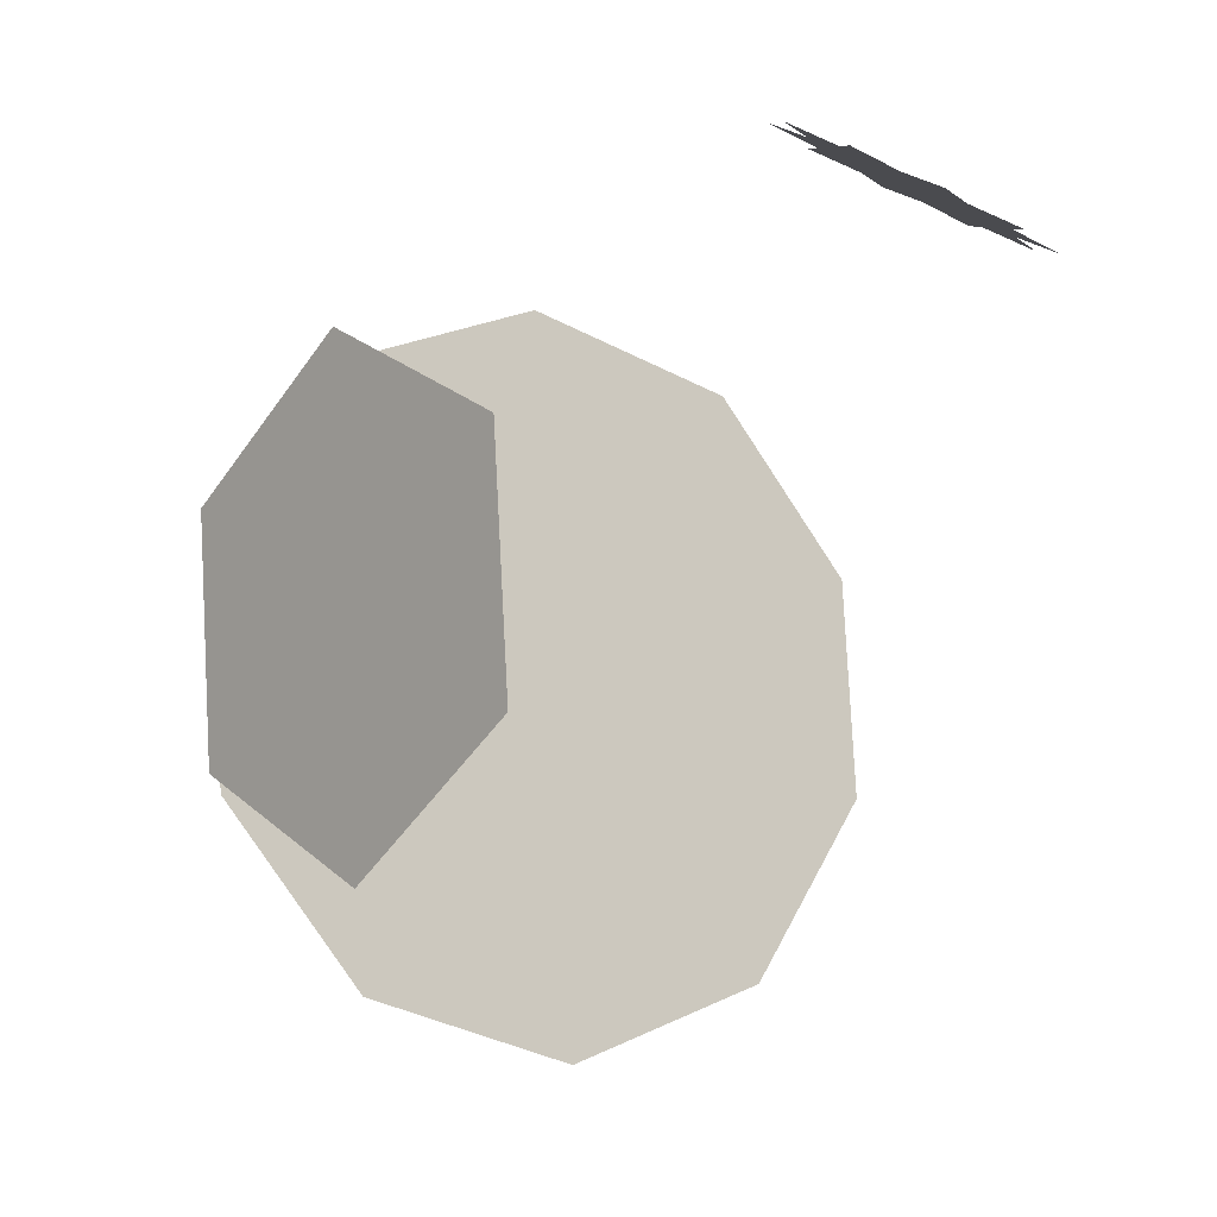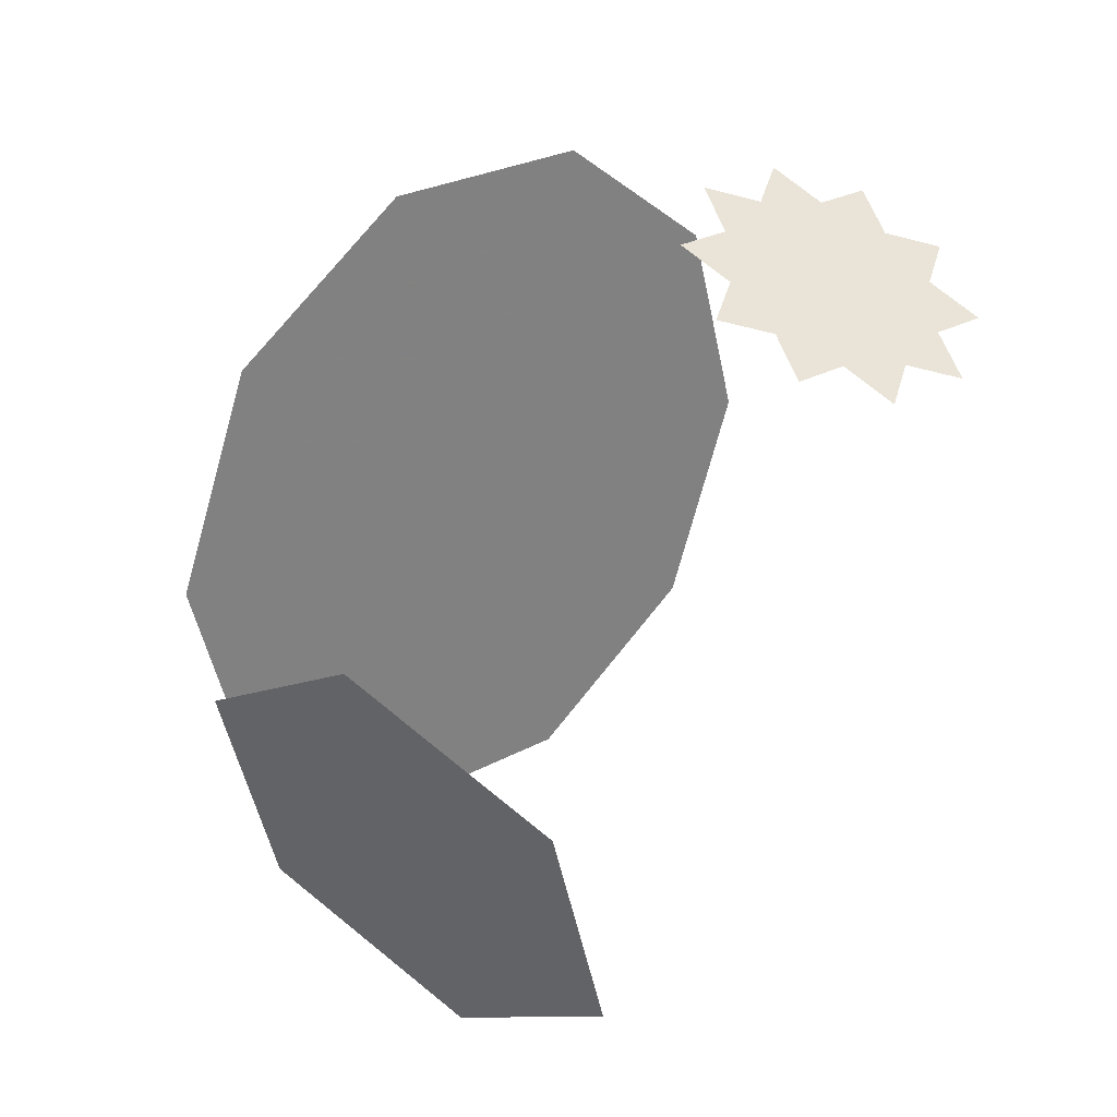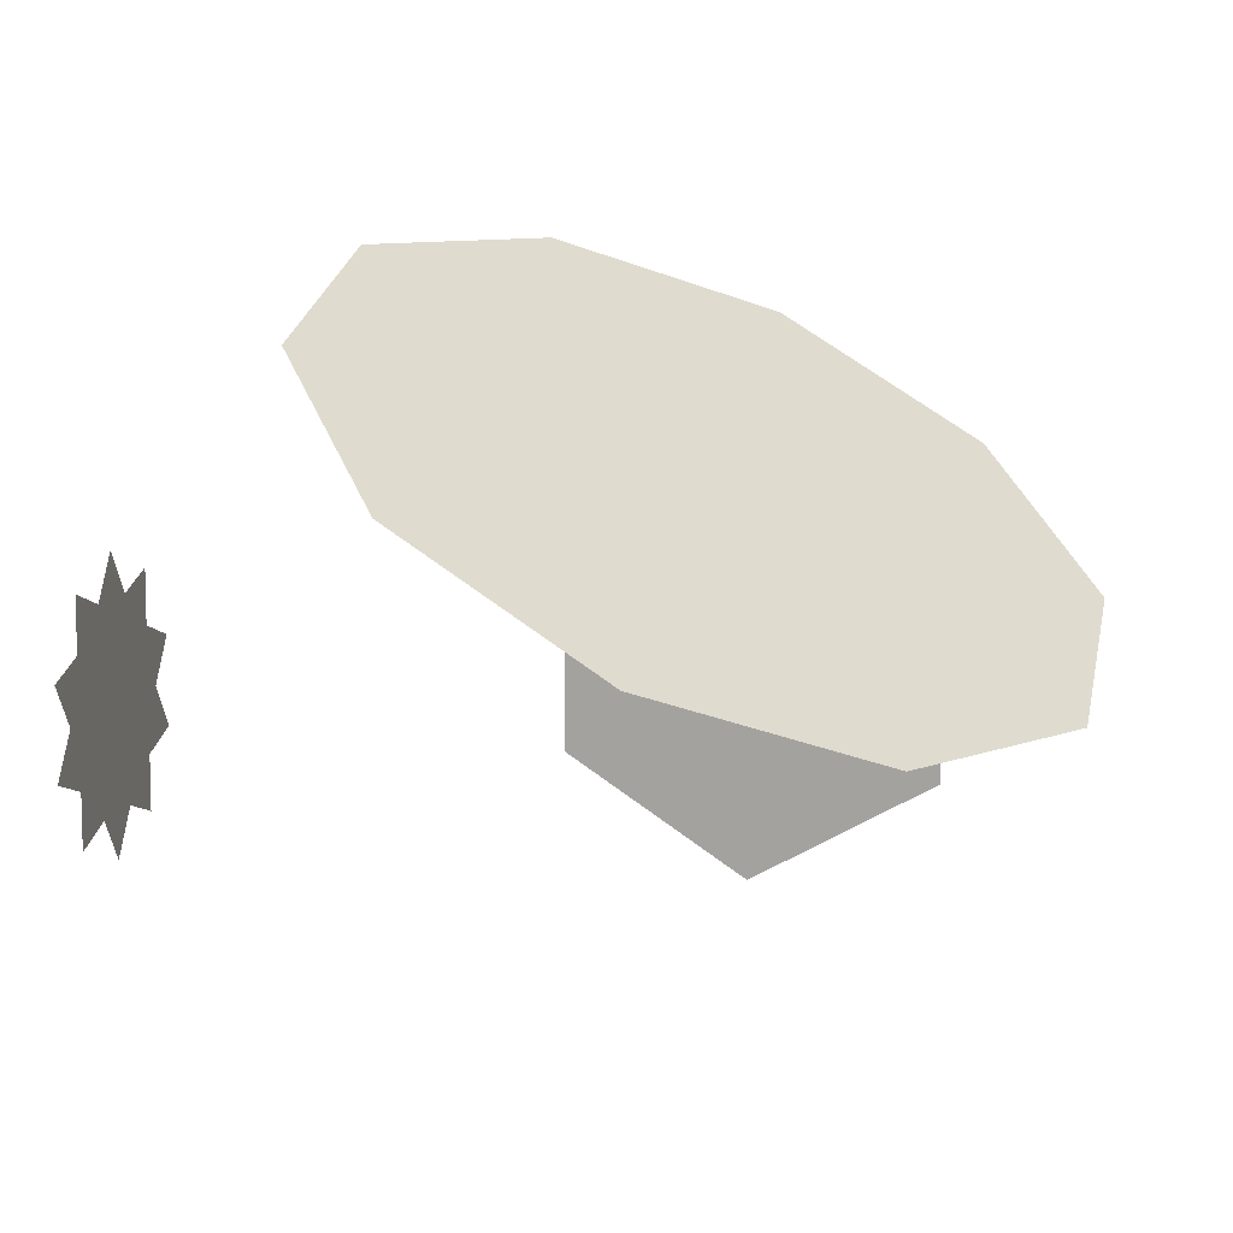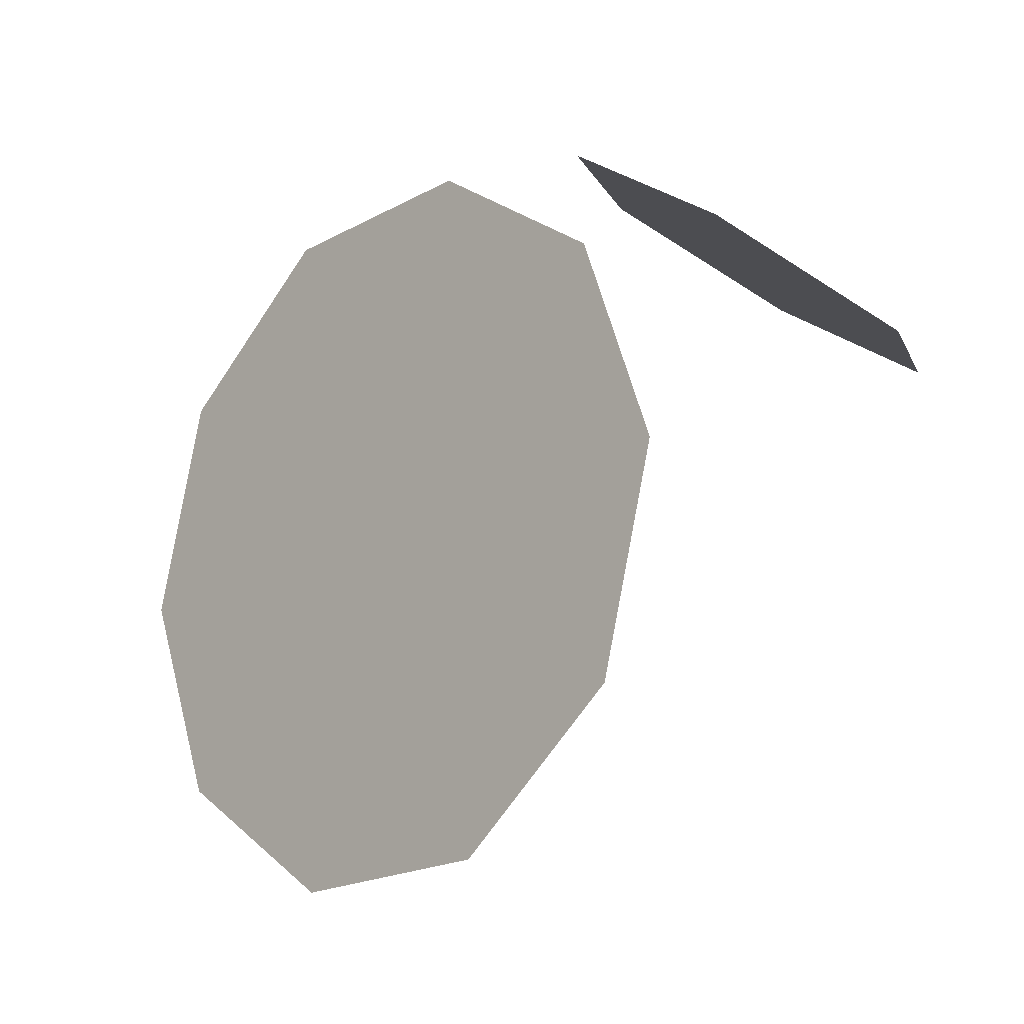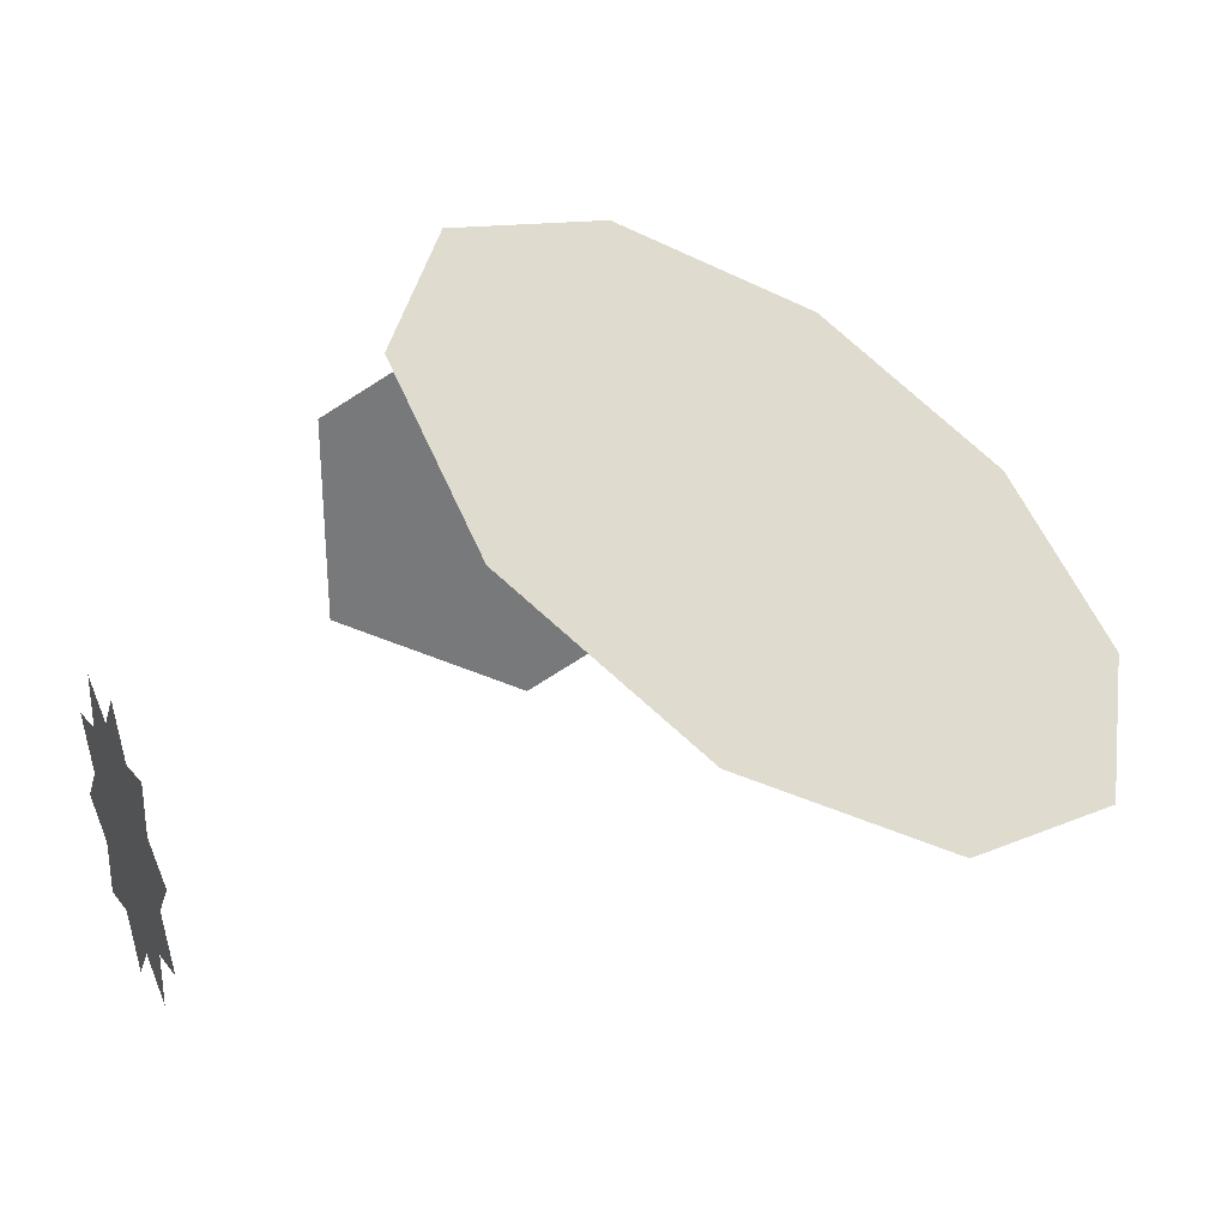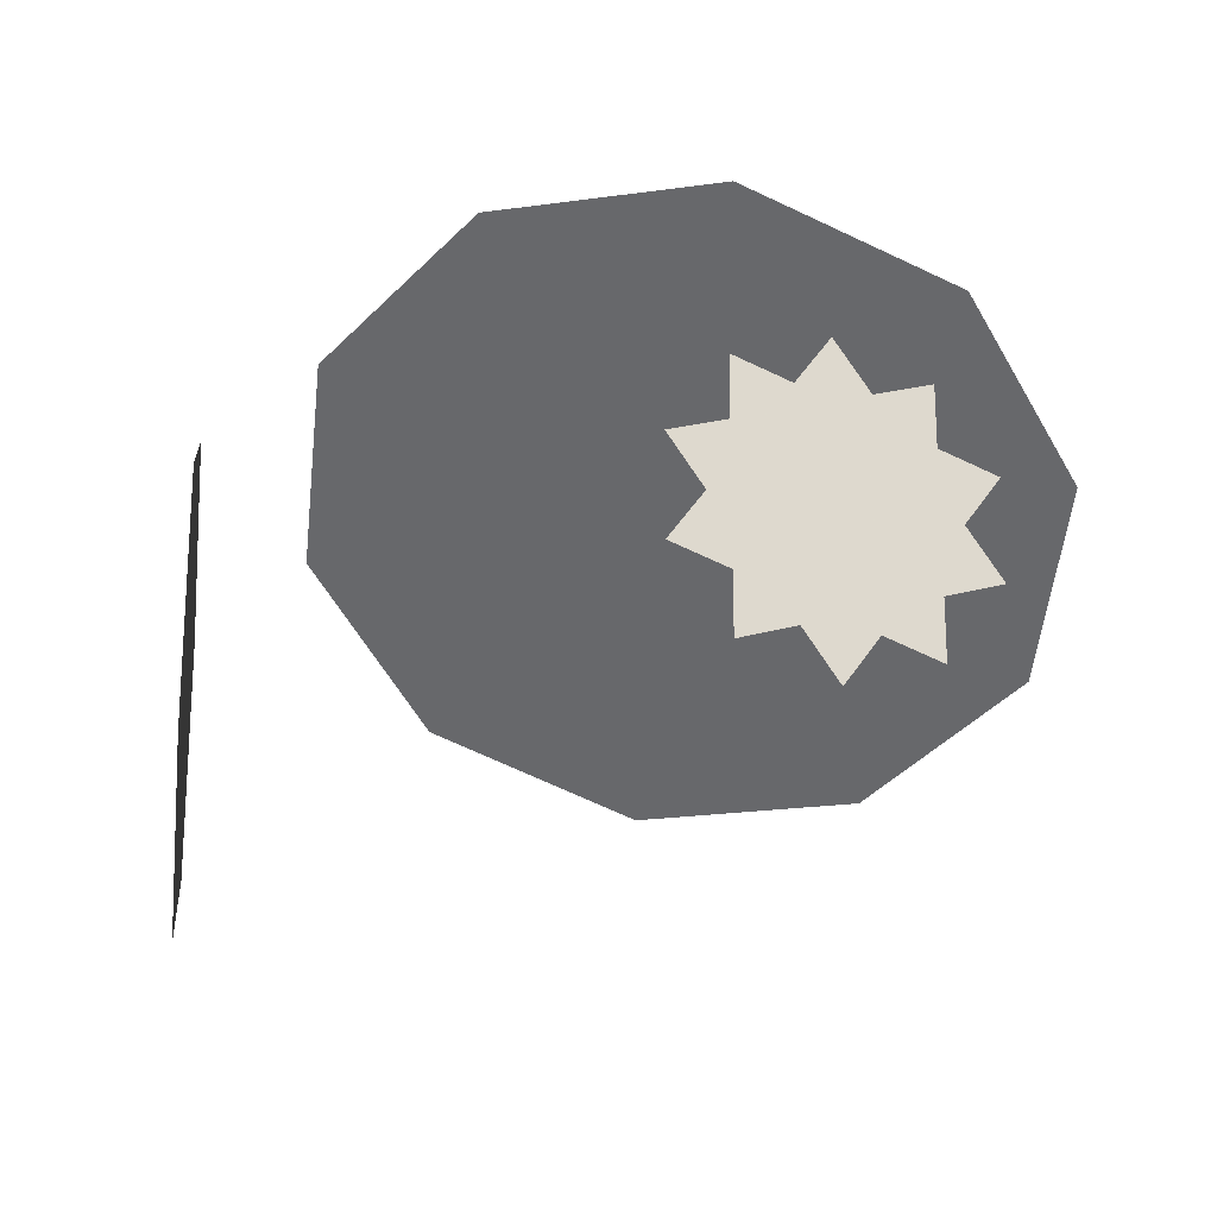
<metadata>
{"format":"obj","ext":"obj","renderer":"f3d","projection":"perspective","resolution":1024,"background":"white","views":[{"elev":26.4,"azim":-36.9,"up":"+Z"},{"elev":74.6,"azim":-51.1,"up":"+Z"},{"elev":9.2,"azim":133.9,"up":"+Y"},{"elev":-64.4,"azim":-123.2,"up":"+Z"},{"elev":32.7,"azim":98.7,"up":"+Y"},{"elev":-22.3,"azim":13.7,"up":"+Y"}]}
</metadata>
<code>
v 0.5 0.191 -1.927
v 0.5 -0.191 1.927
v 0.5 -0.191 -1.927
v -0.5 0.191 1.927
v -0.5 0.191 -1.927
v -0.5 -0.191 1.927
v -0.5 -0.191 -1.927
v 1.927 0.5 0.191
v 1.927 0.5 -0.191
v 1.927 -0.5 0.191
v 1.927 -0.5 -0.191
v -1.927 0.5 0.191
v -1.927 0.5 -0.191
v -1.927 -0.5 0.191
v -1.927 -0.5 -0.191
v 0.191 1.927 0.5
v 0.191 1.927 -0.5
v 0.191 -1.927 0.5
v 0.191 -1.927 -0.5
v -0.191 1.927 0.5
v -0.191 1.927 -0.5
v -0.191 -1.927 0.5
v -0.191 -1.927 -0.5
v 0.691 0.5 1.809
v 0.691 0.5 -1.809
v 0.691 -0.5 1.809
v 0.691 -0.5 -1.809
v -0.691 0.5 1.809
v -0.691 0.5 -1.809
v -0.691 -0.5 1.809
v -0.691 -0.5 -1.809
v 1.809 0.691 0.5
v 1.809 0.691 -0.5
v 1.809 -0.691 0.5
v 1.809 -0.691 -0.5
v -1.809 0.691 0.5
v -1.809 0.691 -0.5
v -1.809 -0.691 0.5
v -1.809 -0.691 -0.5
v 0.5 1.809 0.691
v 0.5 1.809 -0.691
v 0.5 -1.809 0.691
v 0.5 -1.809 -0.691
v -0.5 1.809 0.691
v -0.5 1.809 -0.691
v -0.5 -1.809 0.691
v -0.5 -1.809 -0.691
v 1 0.618 1.618
v 1 0.618 -1.618
v 1 -0.618 1.618
v 1 -0.618 -1.618
v -1 0.618 1.618
v -1 0.618 -1.618
v -1 -0.618 1.618
v -1 -0.618 -1.618
v 1.618 1 0.618
v 1.618 1 -0.618
v 1.618 -1 0.618
v 1.618 -1 -0.618
v -1.618 1 0.618
v -1.618 1 -0.618
v -1.618 -1 0.618
v -1.618 -1 -0.618
v 0.618 1.618 1
v 0.618 1.618 -1
v 0.618 -1.618 1
v 0.618 -1.618 -1
v -0.618 1.618 1
v -0.618 1.618 -1
v -0.618 -1.618 1
v -0.618 -1.618 -1
v 0.191 1.309 1.5
v 0.191 1.309 -1.5
v 0.191 -1.309 1.5
v 0.191 -1.309 -1.5
v -0.191 1.309 1.5
v -0.191 1.309 -1.5
v -0.191 -1.309 1.5
v -0.191 -1.309 -1.5
v 1.5 0.191 1.309
v 1.5 0.191 -1.309
v 1.5 -0.191 1.309
v 1.5 -0.191 -1.309
v -1.5 0.191 1.309
v -1.5 0.191 -1.309
v -1.5 -0.191 1.309
v -1.5 -0.191 -1.309
v 1.309 1.5 0.191
v 1.309 1.5 -0.191
v 1.309 -1.5 0.191
v 1.309 -1.5 -0.191
v -1.309 1.5 0.191
v -1.309 1.5 -0.191
v -1.309 -1.5 0.191
v -1.309 -1.5 -0.191
v 0.5 1.427 1.309
v 0.5 1.427 -1.309
v 0.5 -1.427 1.309
v 0.5 -1.427 -1.309
v -0.5 1.427 1.309
v -0.5 1.427 -1.309
v -0.5 -1.427 1.309
v -0.5 -1.427 -1.309
v 1.309 0.5 1.427
v 1.309 0.5 -1.427
v 1.309 -0.5 1.427
v 1.309 -0.5 -1.427
v -1.309 0.5 1.427
v -1.309 0.5 -1.427
v -1.309 -0.5 1.427
v -1.309 -0.5 -1.427
v 1.427 1.309 0.5
v 1.427 1.309 -0.5
v 1.427 -1.309 0.5
v 1.427 -1.309 -0.5
v -1.427 1.309 0.5
v -1.427 1.309 -0.5
v -1.427 -1.309 0.5
v -1.427 -1.309 -0.5
v 0.5 0.191 1.927
v 0.691 0 1.809
v 0.691 0 -1.809
v -0.691 0 1.809
v -0.691 0 -1.809
v 1.809 0.691 0
v 1.809 -0.691 0
v -1.809 0.691 0
v -1.809 -0.691 0
v 0 1.809 0.691
v 0 1.809 -0.691
v 0 -1.809 0.691
v 0 -1.809 -0.691
f 121 26 82 48 2 106 104 120 50 80 24
f 121 24 80 50 120 104 106 2 48 82 26
f 1 5 109 61 92 44 40 88 57 105
f 105 57 88 40 44 92 61 109 5 1
f 60 108 110 62 15 13
f 13 15 62 110 108 60

</code>
